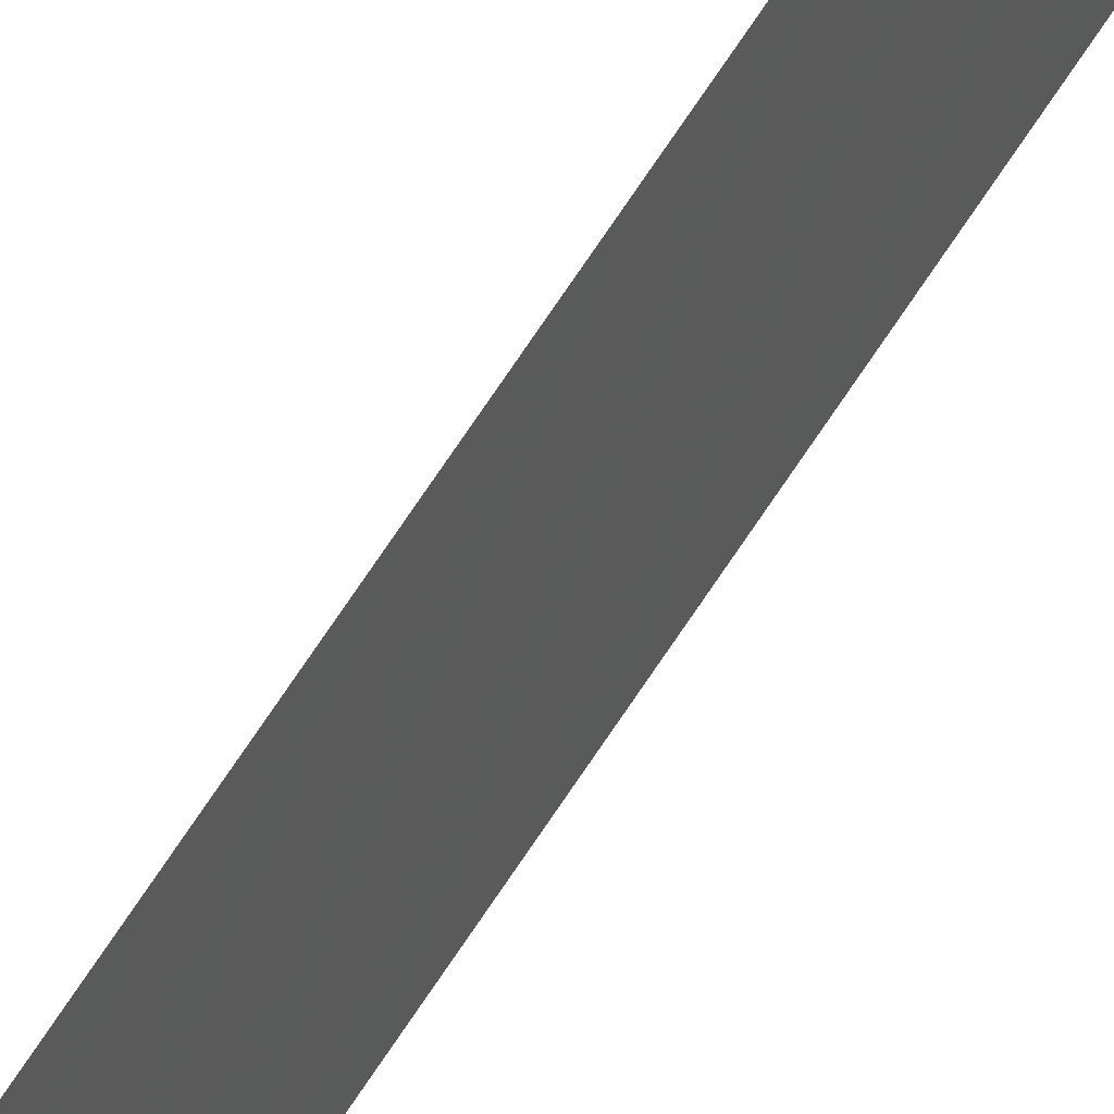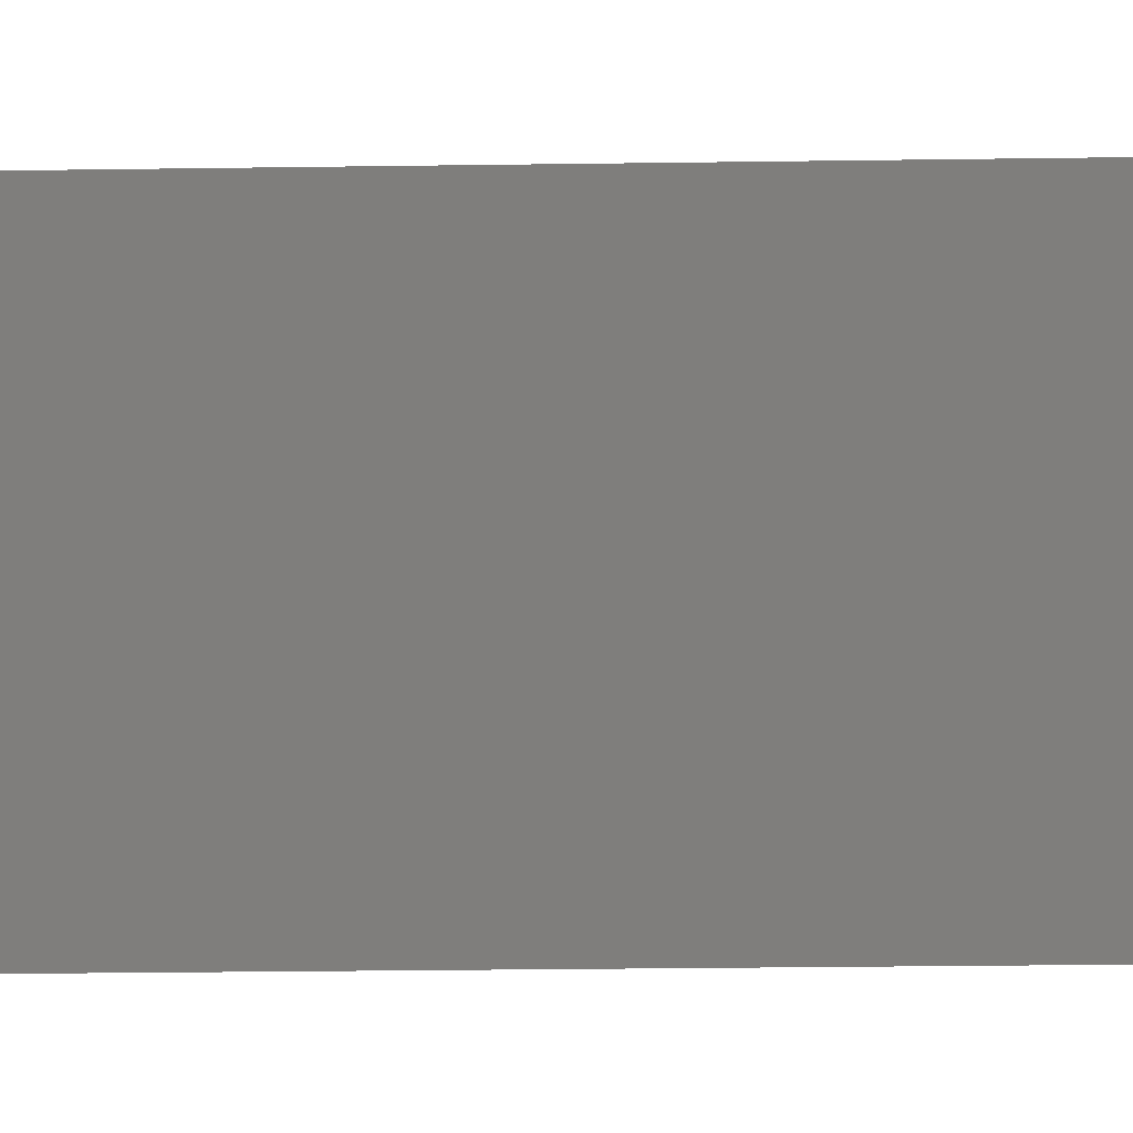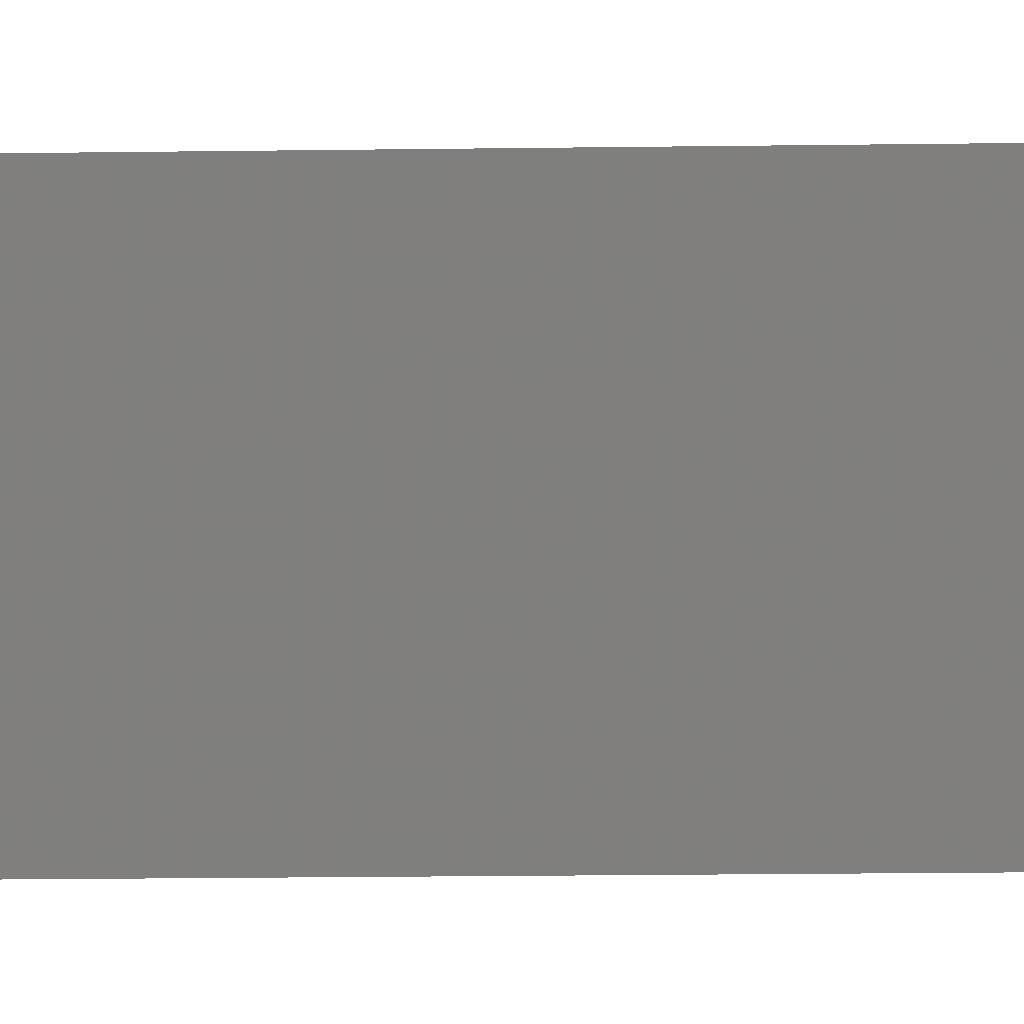
<metadata>
{"format":"stl","ext":"stl","renderer":"f3d","projection":"perspective","resolution":1024,"background":"white","views":[{"elev":50.2,"azim":28.2,"up":"+Y"},{"elev":-1.2,"azim":115.7,"up":"+Y"},{"elev":-1.2,"azim":-67.8,"up":"+Y"}]}
</metadata>
<code>
# stl→obj: 4 verts, 2 faces
v -251.5 -327.4 0
v -251.5 -327.4 -231.3
v -251.5 -330.8 -231.3
v -251.5 -330.8 0
f 1 2 3
f 1 3 4

</code>
